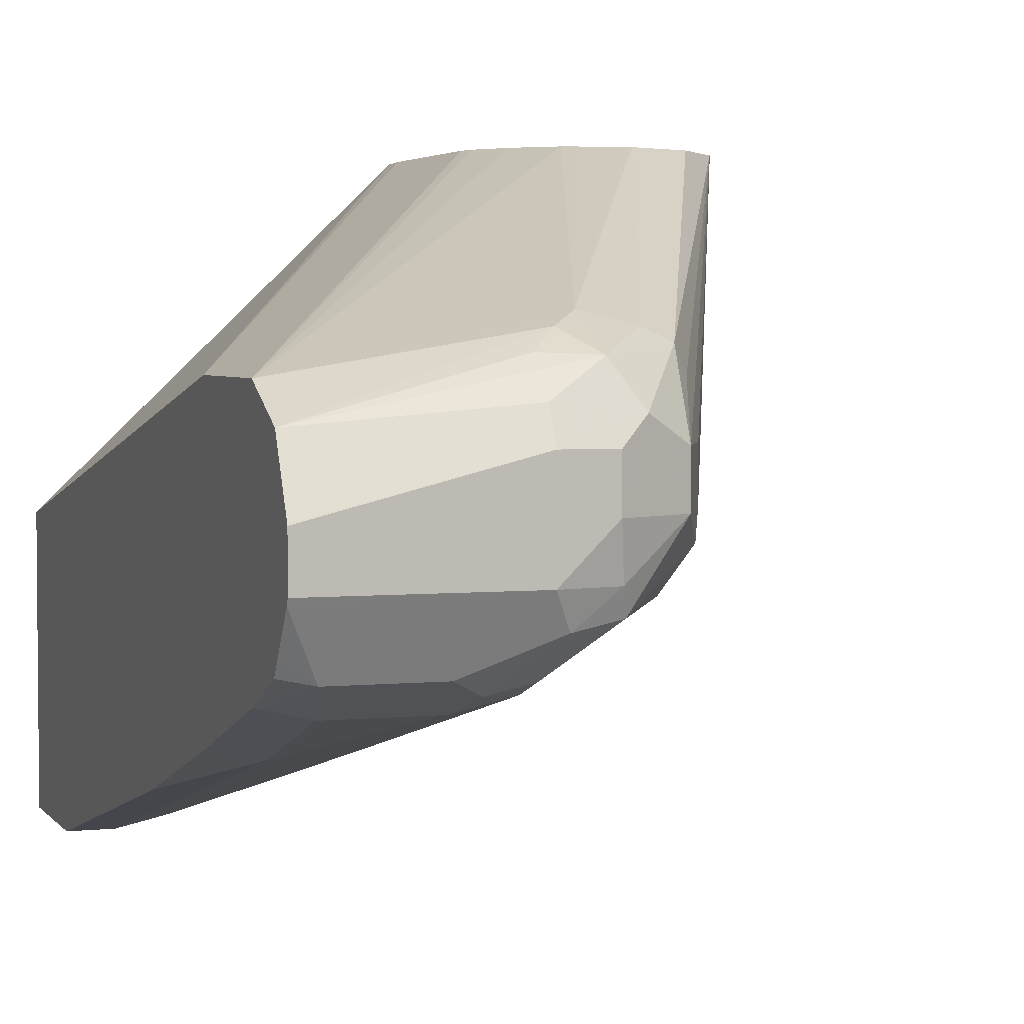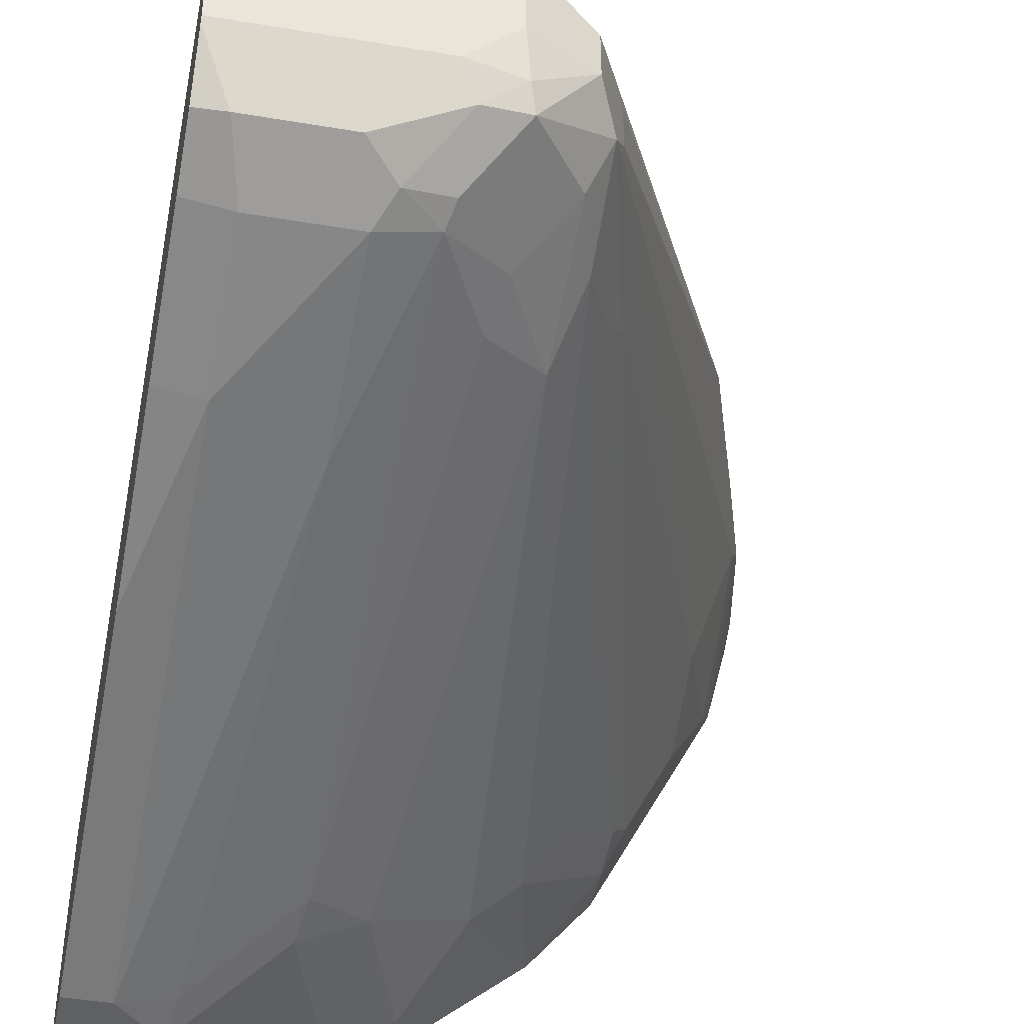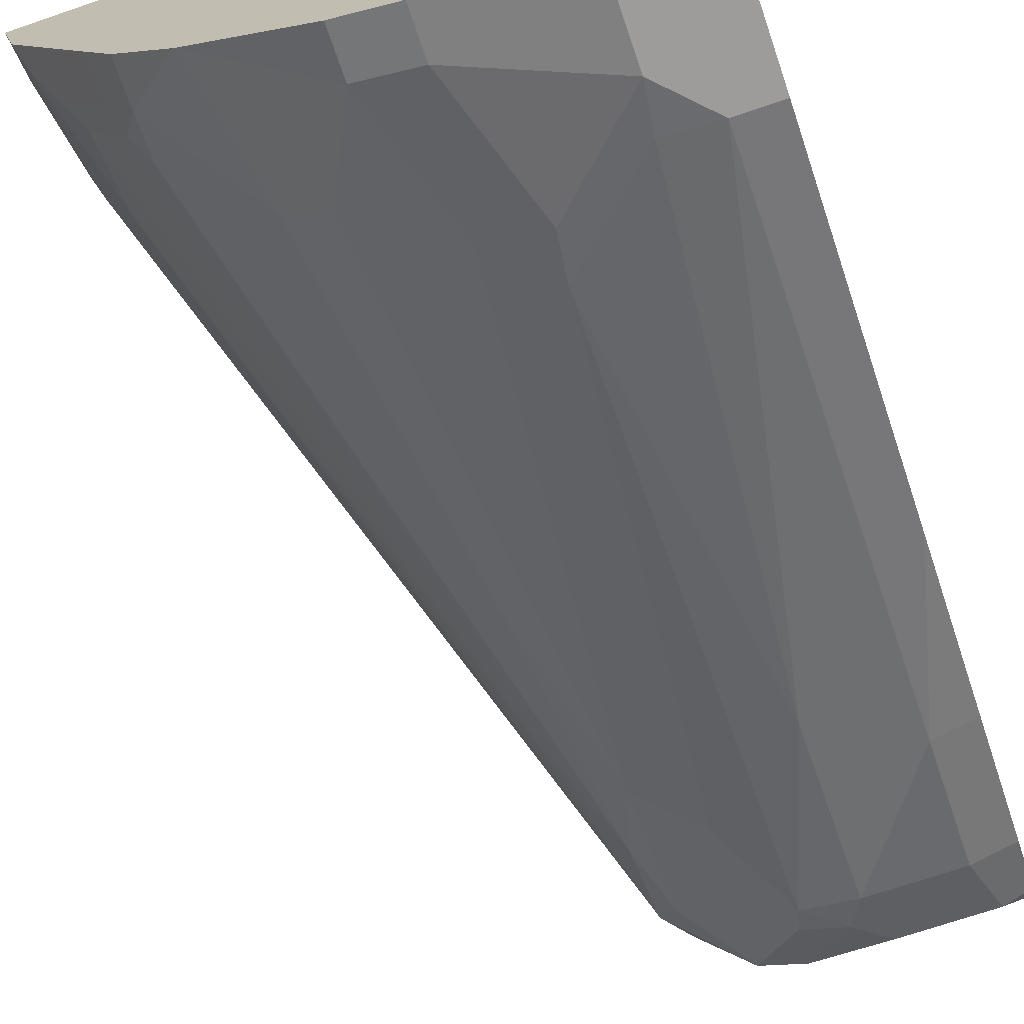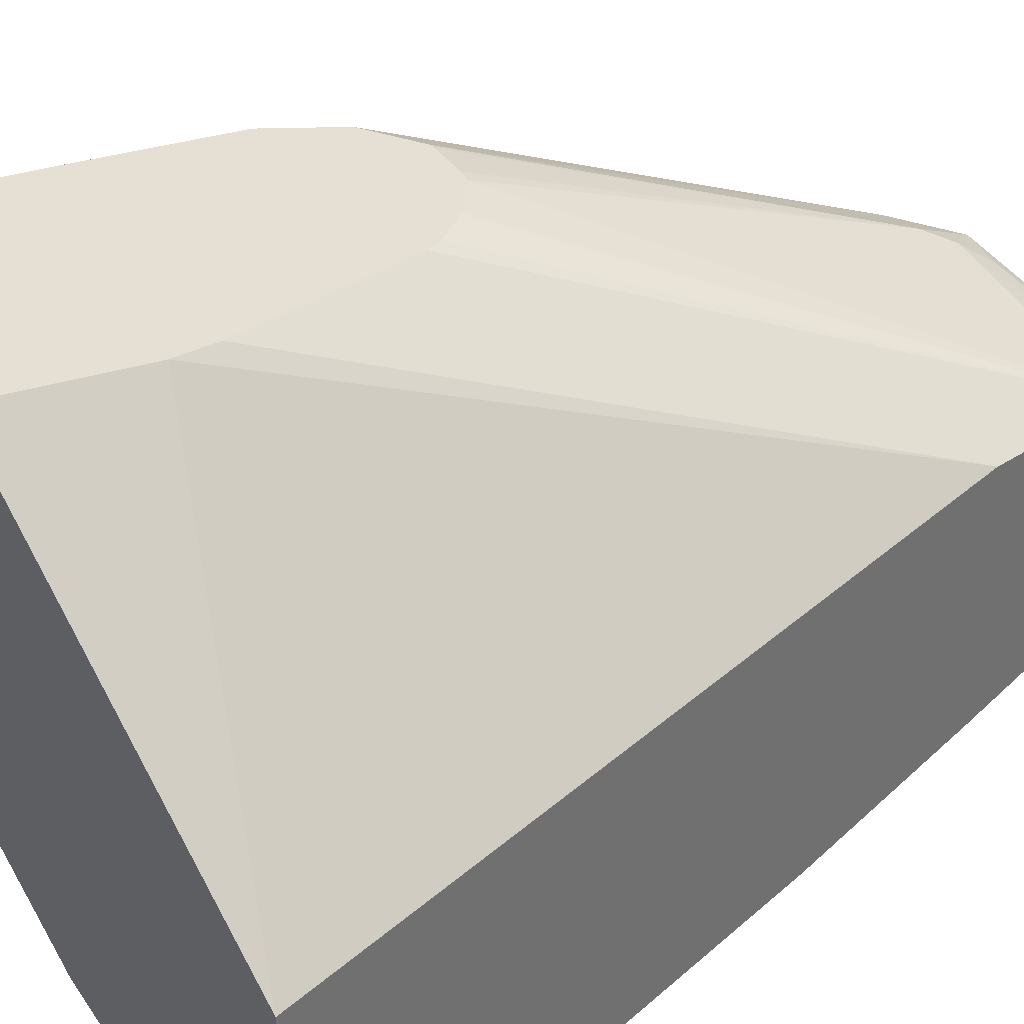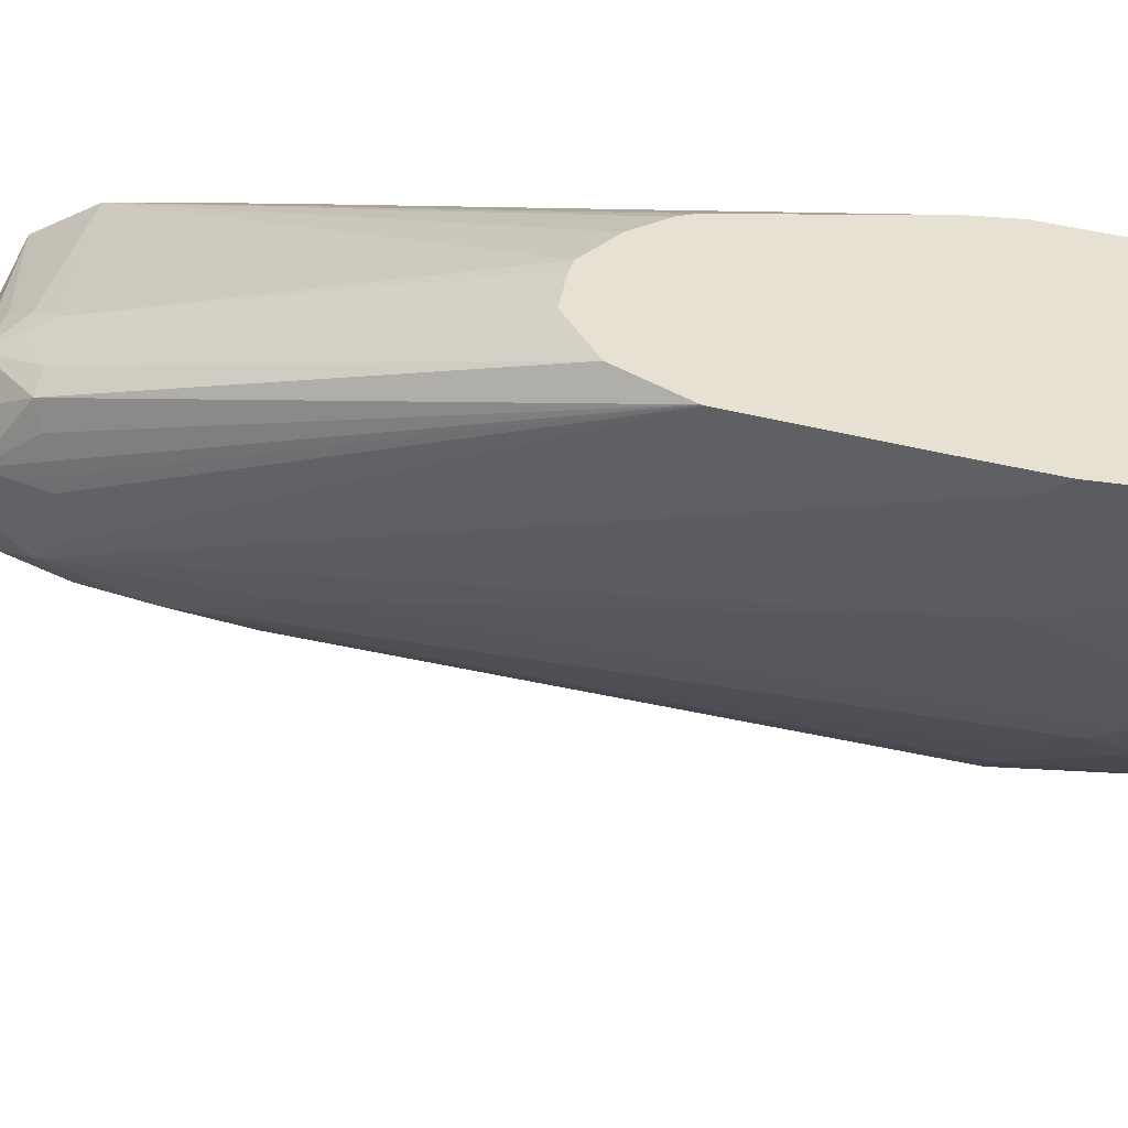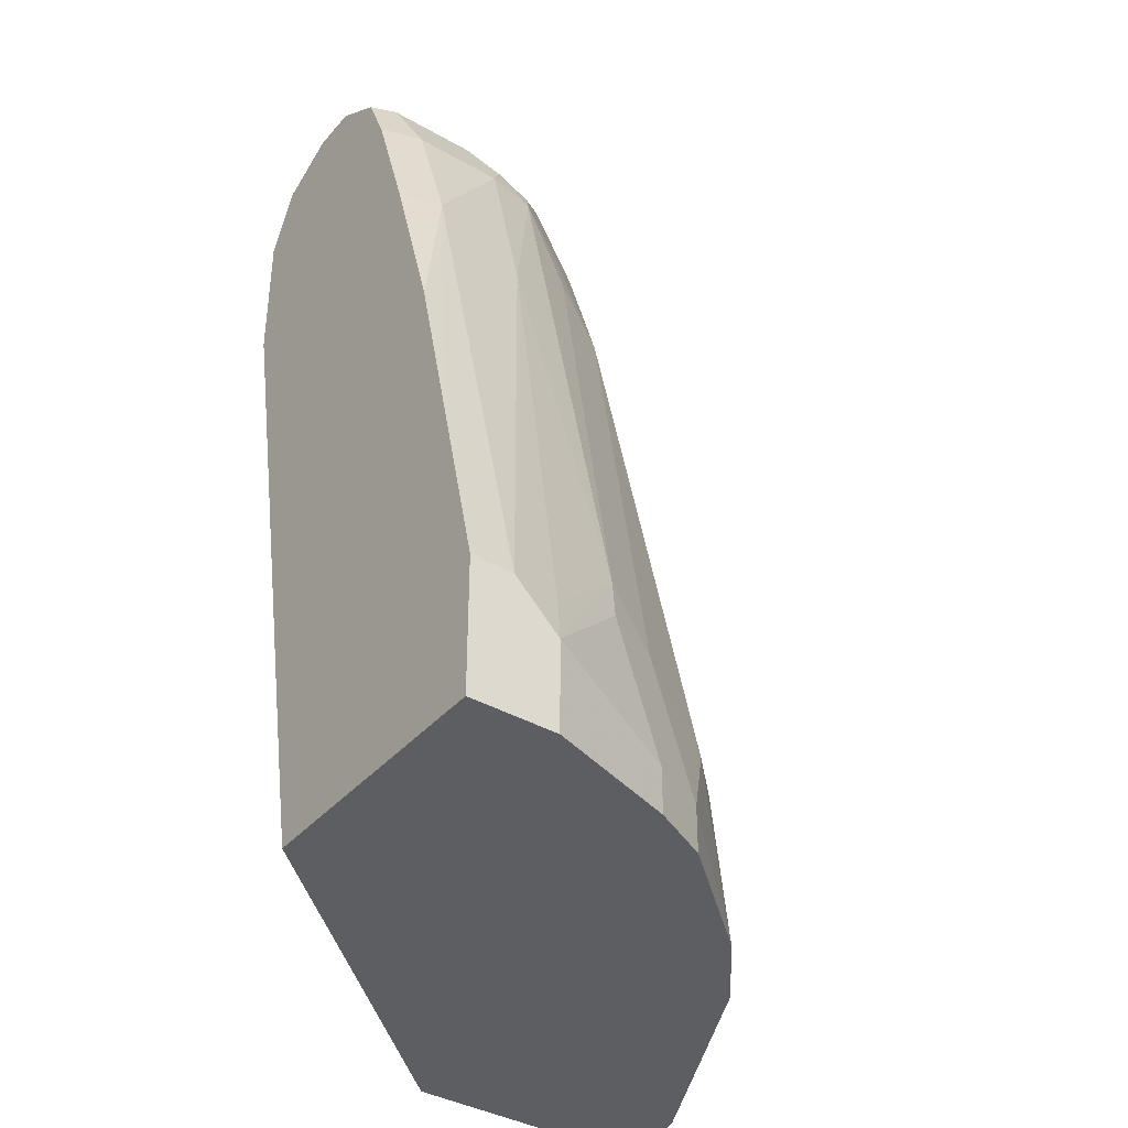
<metadata>
{"format":"obj","ext":"obj","renderer":"f3d","projection":"perspective","resolution":1024,"background":"white","views":[{"elev":3.6,"azim":161.1,"up":"+Z"},{"elev":-44.1,"azim":168.8,"up":"+Z"},{"elev":-70.2,"azim":18.9,"up":"+Z"},{"elev":37.9,"azim":50.6,"up":"+Z"},{"elev":38.6,"azim":-89.4,"up":"+Z"},{"elev":-38.2,"azim":144.1,"up":"+Y"}]}
</metadata>
<code>
v 0.06096 0.3107 -0.8286
v -0.02073 0.3107 -0.8286
v 0.06096 0.3107 -0.8079
v 0.06096 0.3095 -0.8309
v -0.04144 0.3107 -0.8079
v -0.02763 0.3038 -0.8424
v -0.04402 0.3055 -0.8286
v -0.02073 0.3107 -0.7872
v 0.06096 0.3103 -0.8071
v 0.06096 0.2981 -0.8481
v 0.04832 0.2969 -0.8562
v 0.006878 0.2969 -0.8562
v -0.05179 0.3055 -0.7768
v -0.04144 0.3107 -0.7872
v -0.06905 0.2969 -0.8079
v -0.04663 0.3003 -0.8389
v -0.006927 0.2831 -0.8631
v -0.02073 0.3038 -0.7733
v 0.06096 0.3034 -0.7933
v 0.06096 0.2944 -0.8537
v 0.06096 0.2681 -0.8654
v 0.04142 0.2693 -0.87
v 0.03451 0.2831 -0.8631
v -0.04144 0.2969 -0.7595
v -0.06905 0.2969 -0.7872
v -0.0725 0.2745 -0.7561
v -0.07769 0.2796 -0.8182
v -0.07598 0.2831 -0.8079
v -0.0259 0.2796 -0.8596
v -0.06905 0.2693 -0.8355
v -2.475e-05 0.2693 -0.87
v -0.02331 0.2693 -0.8648
v 0.06096 0.2969 -0.7803
v 0.06096 0.2059 -0.8861
v 0.04142 0.2071 -0.8907
v -0.02073 0.29 -0.7587
v -0.06215 0.2719 -0.7509
v -0.04144 0.2831 -0.7526
v -0.03109 0.2796 -0.7509
v -0.07598 0.2831 -0.7872
v -0.1723 0.06327 -0.6853
v -0.07769 0.2719 -0.7665
v -0.1509 0.09109 -0.6853
v -0.1728 0.06217 -0.6853
v -0.08285 0.2693 -0.8079
v -0.07769 0.2382 -0.8389
v -0.09837 0.1968 -0.8182
v -0.1812 -0.03107 -0.7561
v -0.202 -0.03107 -0.6939
v -0.1936 3.831e-05 -0.6853
v -0.04834 0.2485 -0.8562
v -0.06905 0.2071 -0.8562
v 0.04142 0.04146 -0.9321
v -2.475e-05 0.1864 -0.8907
v -0.04402 0.2278 -0.8648
v -0.02331 3.831e-05 -0.927
v 0.06096 0.2961 -0.7799
v 0.06096 0.1243 -0.9114
v 0.06096 0.04146 -0.9321
v -0.04144 0.2693 -0.7457
v -0.1382 0.09747 -0.6853
v -0.1364 0.09836 -0.6853
v -0.1243 0.1044 -0.6853
v 0.06096 0.2823 -0.773
v 0.06096 0.2693 -0.7665
v -0.08285 0.2693 -0.7872
v -0.0906 0.2071 -0.8286
v -0.08976 0.1243 -0.8562
v -0.1527 -0.06214 -0.8286
v -0.1605 -0.07249 -0.8182
v -0.1812 -0.07249 -0.7768
v -0.202 -0.09321 -0.7354
v -0.2071 -0.1036 -0.725
v -0.2063 -0.03972 -0.6853
v -0.04834 -0.02071 -0.9183
v -0.08976 -0.04143 -0.8976
v 0.04142 -0.04143 -0.9529
v 0.0181 -0.04143 -0.9477
v 0.02071 -0.06214 -0.9529
v -0.02073 -0.02071 -0.9321
v 0.06096 -0.04143 -0.9529
v -0.1218 0.1044 -0.6853
v -0.1036 0.1016 -0.6853
v -0.09788 0.09982 -0.6853
v 0.06096 0.2059 -0.7665
v -0.08285 0.08557 -0.6853
v -0.08174 0.08398 -0.6853
v -0.07351 0.06952 -0.6853
v -0.07169 0.06217 -0.6853
v -0.1105 -0.04143 -0.8769
v -0.132 -0.04143 -0.8493
v -0.1519 -0.08285 -0.8355
v -0.1521 -0.1041 -0.8351
v -0.1657 -0.1041 -0.8079
v -0.1657 -0.08285 -0.8079
v -0.1864 -0.08285 -0.7665
v -0.1864 -0.1041 -0.7665
v -0.2071 -0.1041 -0.725
v -0.2167 -0.1036 -0.6853
v -0.2143 -0.08285 -0.6853
v -0.06905 -0.08285 -0.9183
v -0.1245 -0.1041 -0.8702
v 0.02071 -0.1041 -0.9529
v -0.04144 -0.08285 -0.9321
v 0.06096 -0.1041 -0.9529
v -0.07169 -0.02071 -0.6853
v -0.07386 -0.03972 -0.6853
v 0.06096 -0.1041 -0.8286
v -0.1252 -0.1041 -0.8694
v -0.1519 -0.1041 -0.8355
v -0.2167 -0.1041 -0.6853
v -0.05565 -0.1041 -0.925
v -0.06905 -0.1041 -0.9183
v -0.04144 -0.1041 -0.9321
v -0.09454 -0.1019 -0.6853
v -0.09538 -0.1036 -0.6853
v -0.09568 -0.1041 -0.6853
f 49 73 74
f 53 77 54
f 53 81 77
f 53 59 81
f 52 55 75
f 52 76 90
f 52 75 76
f 49 74 50
f 54 77 78
f 52 90 68
f 54 78 56
f 65 86 87
f 56 78 79
f 56 79 80
f 56 80 75
f 60 63 82
f 60 82 83
f 60 83 84
f 60 84 65
f 65 84 86
f 65 87 88
f 65 88 89
f 65 89 106
f 49 72 73
f 55 56 75
f 48 72 49
f 41 89 88
f 47 71 48
f 41 99 111
f 41 111 117
f 41 117 116
f 41 116 115
f 41 115 107
f 41 107 106
f 41 106 89
f 65 106 85
f 41 88 87
f 41 87 86
f 41 86 84
f 41 84 83
f 48 71 72
f 41 83 82
f 41 63 62
f 41 62 61
f 41 61 43
f 41 66 44
f 44 66 45
f 46 67 47
f 46 52 68
f 46 68 69
f 46 69 67
f 47 67 69
f 47 69 70
f 47 70 71
f 41 82 63
f 68 90 91
f 76 102 90
f 69 91 92
f 92 109 110
f 92 110 93
f 93 110 109
f 93 109 102
f 93 102 113
f 93 113 112
f 93 112 114
f 93 114 103
f 93 103 105
f 93 105 108
f 93 108 117
f 93 117 111
f 93 111 98
f 93 98 97
f 93 97 94
f 94 97 96
f 94 96 95
f 101 104 112
f 101 112 113
f 101 113 102
f 104 114 112
f 107 115 108
f 108 115 116
f 108 116 117
f 41 100 99
f 90 92 91
f 90 109 92
f 90 102 109
f 85 107 108
f 69 92 70
f 70 92 93
f 70 93 94
f 70 94 95
f 70 95 96
f 70 96 71
f 71 96 72
f 72 96 97
f 72 97 98
f 72 98 73
f 73 98 111
f 73 111 99
f 68 91 69
f 73 99 100
f 75 80 104
f 75 104 101
f 75 101 76
f 76 101 102
f 77 81 105
f 77 105 103
f 77 103 79
f 77 79 78
f 79 103 114
f 79 114 104
f 79 104 80
f 85 106 107
f 73 100 74
f 41 74 100
f 17 32 29
f 41 44 50
f 5 13 14
f 5 7 15
f 5 15 13
f 6 16 7
f 6 12 17
f 6 17 16
f 7 16 15
f 8 14 13
f 8 13 18
f 8 18 19
f 8 19 9
f 10 20 11
f 11 20 21
f 11 21 22
f 11 22 23
f 11 23 17
f 11 17 12
f 13 24 18
f 13 15 25
f 13 25 26
f 13 26 24
f 15 16 27
f 15 27 28
f 15 28 40
f 15 40 25
f 4 12 6
f 16 17 29
f 4 11 12
f 3 8 9
f 1 2 5
f 1 5 14
f 1 14 8
f 1 8 3
f 1 3 9
f 1 9 19
f 1 19 33
f 41 50 74
f 1 57 64
f 1 64 65
f 1 65 85
f 1 85 108
f 1 108 105
f 1 105 81
f 1 81 59
f 1 59 58
f 1 58 34
f 1 34 21
f 1 21 20
f 1 20 10
f 1 10 4
f 1 4 2
f 2 4 6
f 2 6 7
f 2 7 5
f 4 10 11
f 16 29 30
f 1 33 57
f 17 31 32
f 29 51 30
f 30 51 52
f 30 52 46
f 31 35 53
f 31 53 54
f 31 54 32
f 32 55 52
f 32 52 51
f 32 54 56
f 32 56 55
f 33 36 39
f 33 39 57
f 34 58 35
f 35 58 59
f 35 59 53
f 37 60 38
f 37 43 61
f 37 61 62
f 37 62 63
f 37 63 60
f 39 64 57
f 39 60 65
f 39 65 64
f 40 66 41
f 16 30 27
f 29 32 51
f 28 66 40
f 38 60 39
f 27 50 44
f 28 45 66
f 17 23 22
f 17 22 31
f 18 33 19
f 21 34 35
f 21 35 22
f 22 35 31
f 24 36 33
f 24 26 37
f 24 37 38
f 24 38 39
f 24 39 36
f 18 24 33
f 25 41 42
f 25 40 41
f 27 48 49
f 27 46 47
f 27 30 46
f 27 45 28
f 27 47 48
f 26 43 37
f 26 41 43
f 26 42 41
f 25 42 26
f 27 44 45
f 27 49 50

</code>
